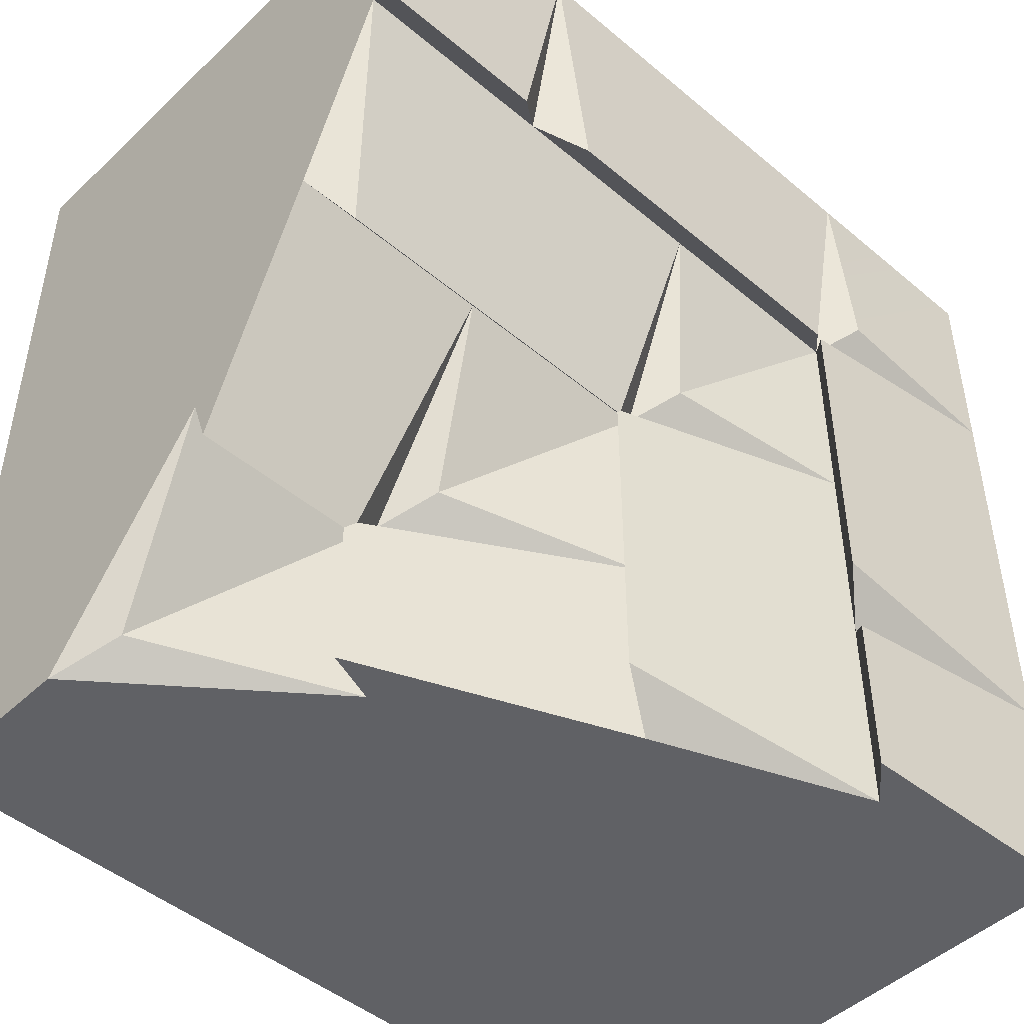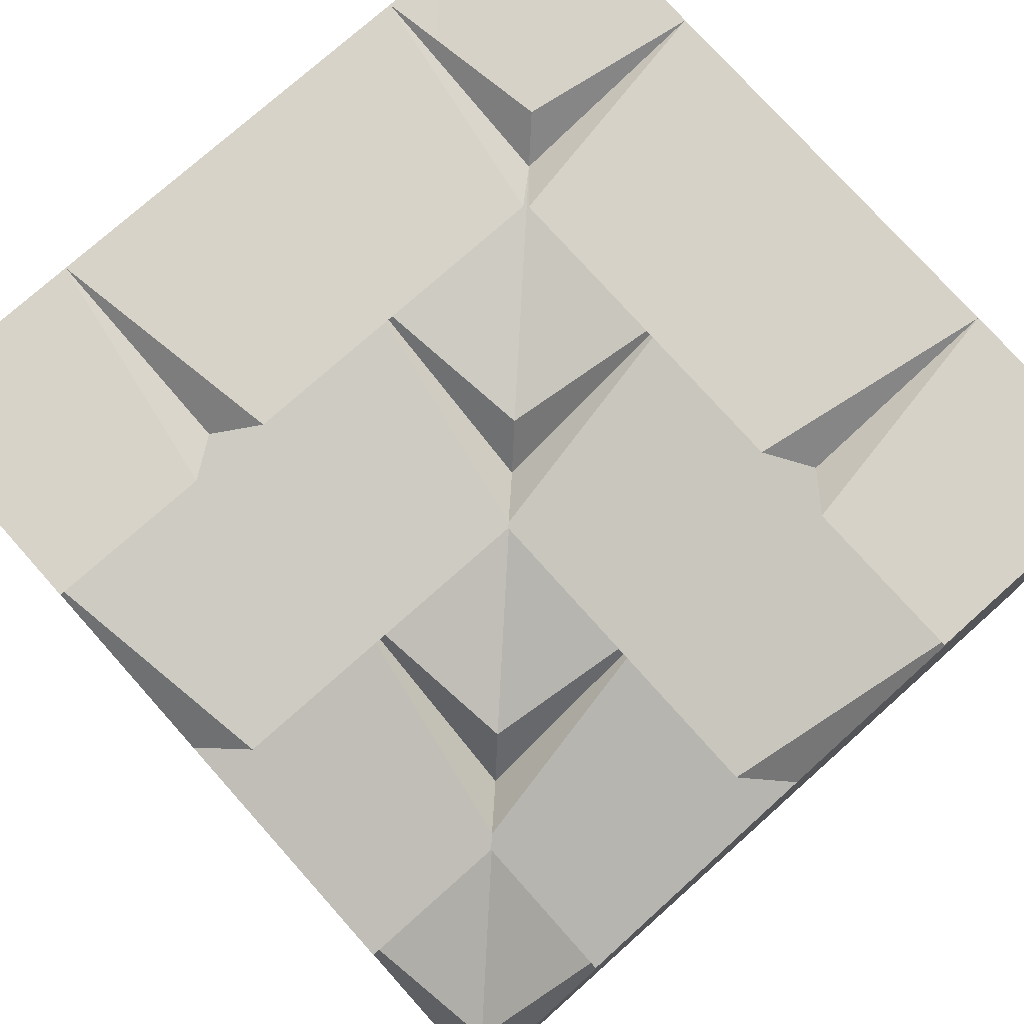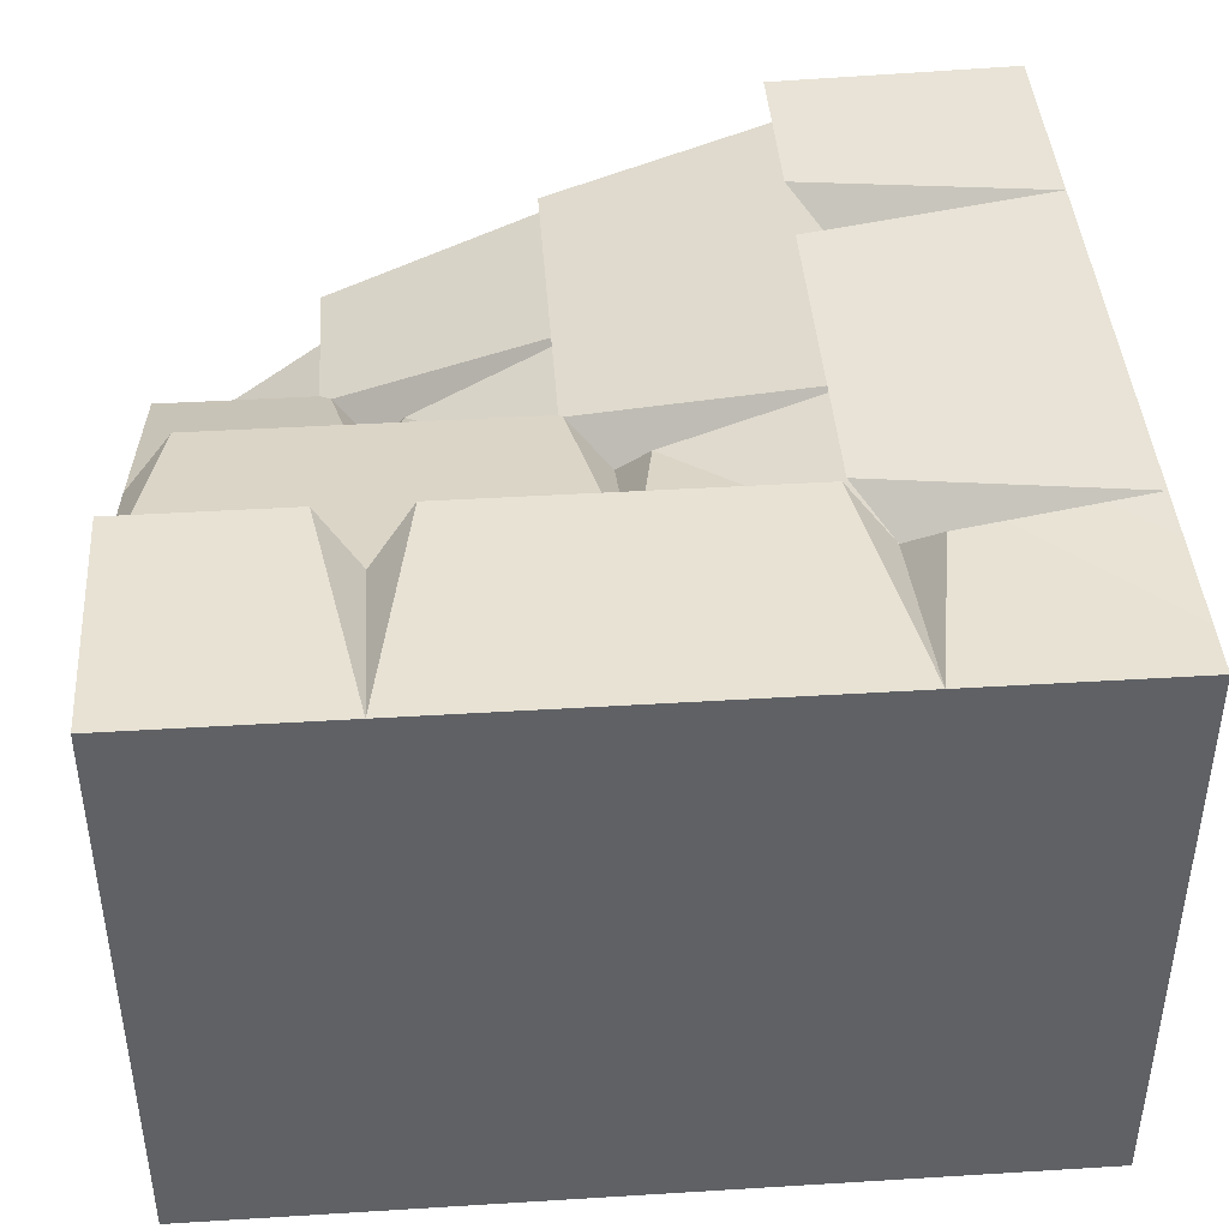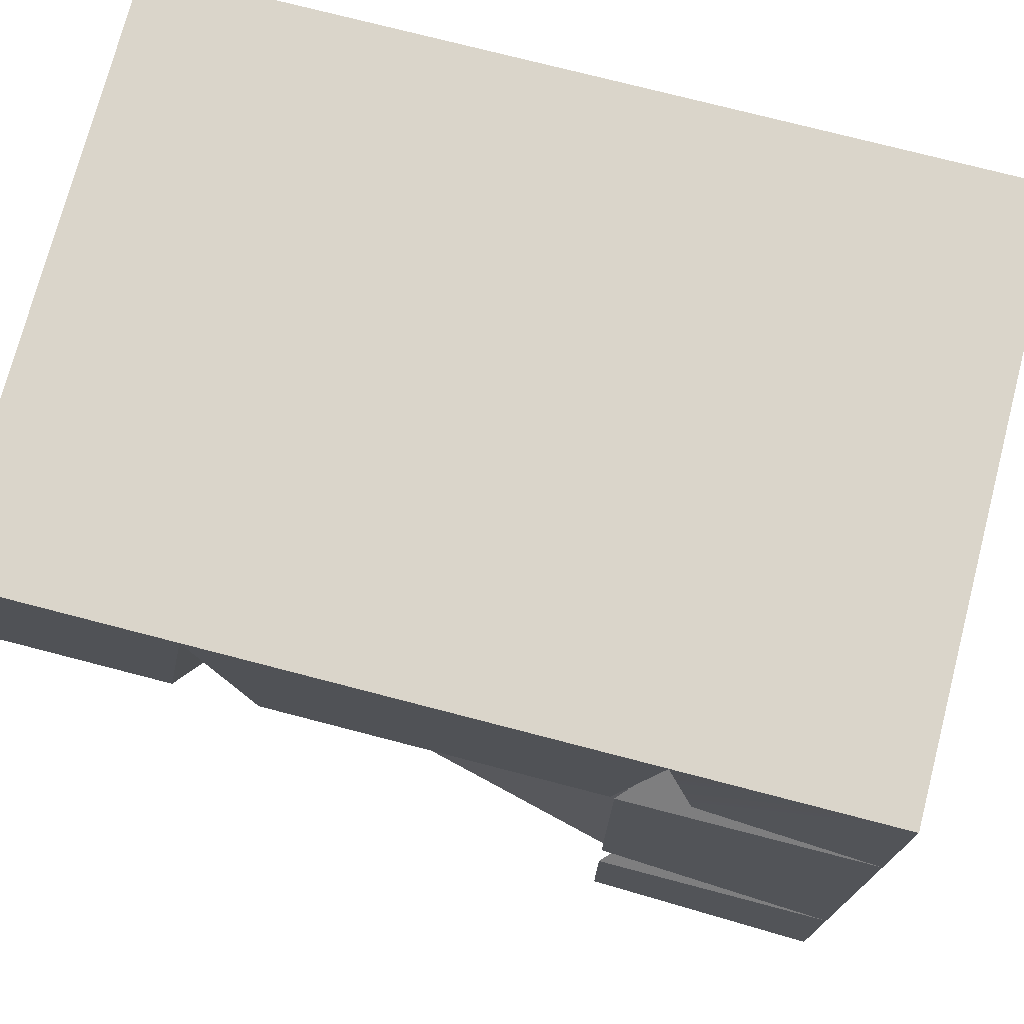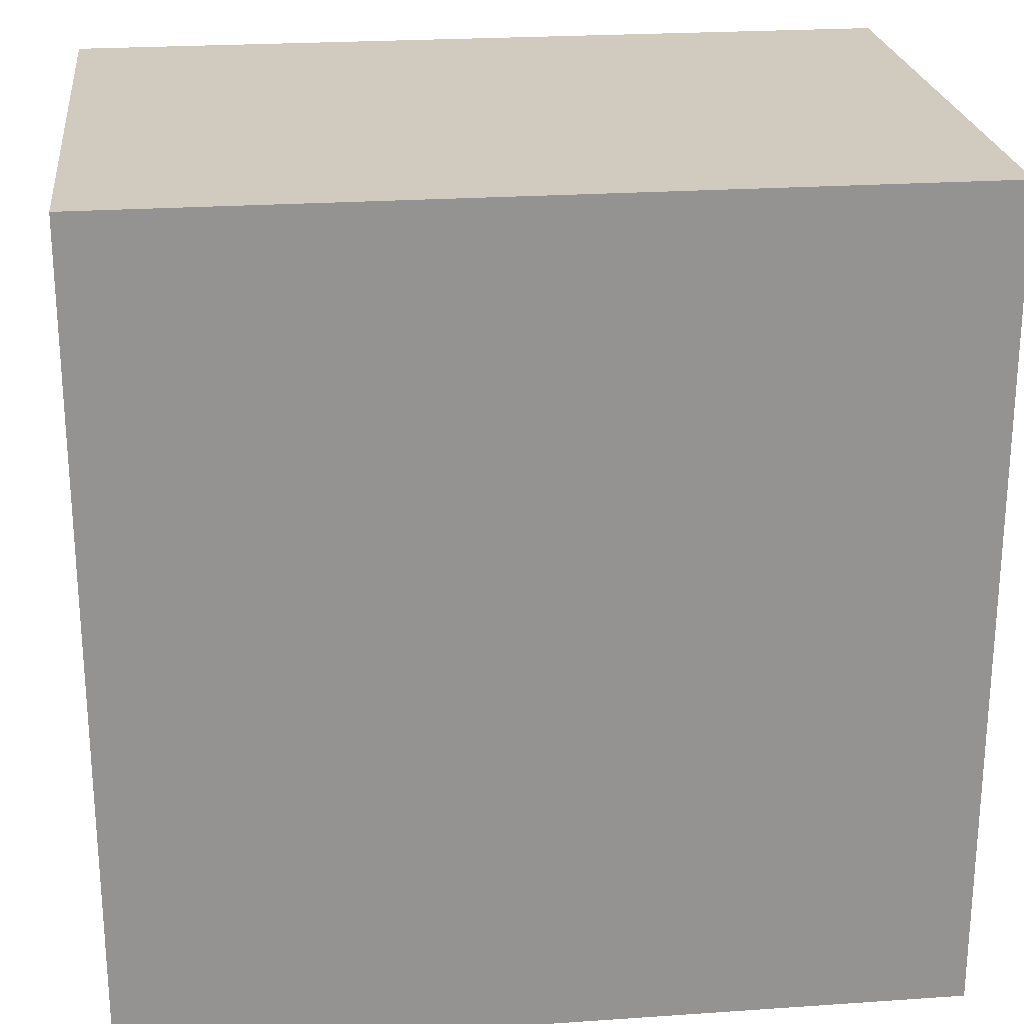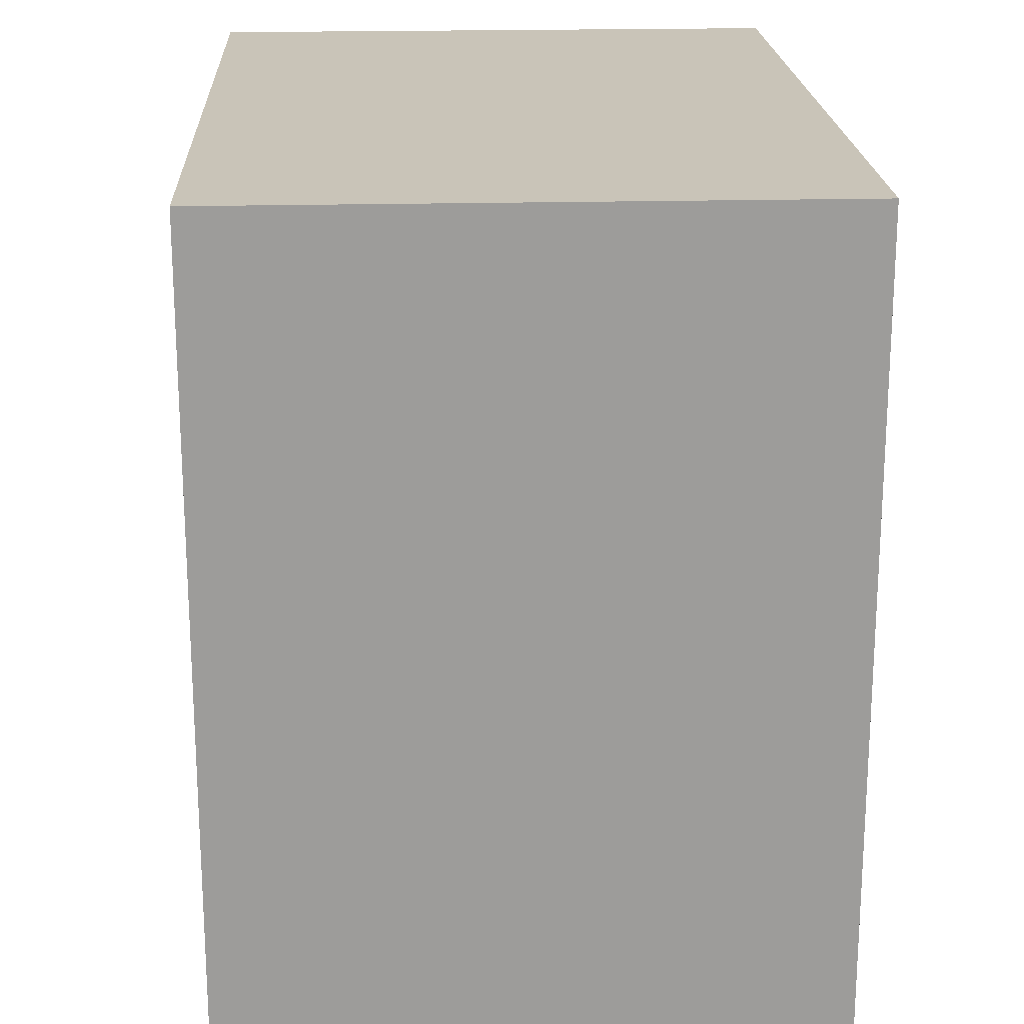
<metadata>
{"format":"obj","ext":"obj","renderer":"f3d","projection":"perspective","resolution":1024,"background":"white","views":[{"elev":-47.2,"azim":136.6,"up":"+Z"},{"elev":76.3,"azim":138.3,"up":"+Y"},{"elev":42.3,"azim":-94.2,"up":"+Y"},{"elev":74.3,"azim":-165.4,"up":"+Z"},{"elev":23.6,"azim":-6.6,"up":"+Z"},{"elev":20.2,"azim":-92.7,"up":"+Z"}]}
</metadata>
<code>
o object1
g object1
v -0.5 0.7 0.5
v -0.5 0.7 0.25
v -0.2862 0.6942 0.2862
v -0.25 0.7 0.5
v 0.5 -0 0.5
v 0.5 0.7 0.5
v 0.25 0.7 0.5
v -0.5 -0 0.5
v 0.5 0 -0.5
v 0.5 0.2 -0.5
v 0.5 0.4 -0.25
v 0.5 0.4217 -0.3111
v 0.5 0.55 0
v 0.5 0.65 0.25
v 0.5 0.692 0.2048
v 0.25 0.65 0.25
v 0.3 0.692 0.2048
v 0.04923 0.5833 -0.04923
v -0 0.65 0.25
v 0.45 0.5823 -0.05392
v 0.05392 0.5823 -0.05392
v -0 0.55 0
v -0.03532 0.6022 0.03532
v -0.25 0.65 0.25
v -0.25 0.65 -0
v -0.2048 0.692 0.2
v -0.2048 0.692 -0.2
v -0.25 0.65 -0.25
v -0.5 0.7 -0.25
v -0.2048 0.692 -0.3
v -0.2048 0.692 -0.5
v -0.5 0.7 -0.5
v -0.25 0.65 -0.5
v 0.05392 0.5823 -0.45
v -0 0.55 -0.5
v -0 0.55 -0.25
v 0.3111 0.4217 -0.5
v 0.3111 0.4217 -0.3111
v 0.2979 0.4271 -0.2979
v 0.25 0.4 -0.25
v 0.25 0.55 0
v 0.2154 0.4611 -0.2154
v 0.25 0.4 -0.5
v 0.4659 0.2709 -0.4659
v -0.2 0.692 0.2048
v 0.2 0.692 0.2048
v -0.5 0 -0.5
f 29 2 26
f 29 26 27
f 45 4 7
f 46 45 7
f 3 2 1
f 32 29 30
f 32 30 31
f 1 4 3
f 17 7 6
f 15 17 6
f 5 6 7
f 5 4 8
f 4 1 8
f 5 7 4
f 9 10 11
f 6 11 13
f 13 14 6
f 14 15 6
f 11 12 13
f 6 5 11
f 5 9 11
f 46 16 19
f 19 24 45
f 45 46 19
f 14 16 17
f 14 17 15
f 18 19 16
f 16 20 21
f 16 14 20
f 18 16 21
f 24 19 23
f 19 18 22
f 23 19 22
f 28 25 18
f 21 28 18
f 21 34 28
f 34 33 28
f 23 25 24
f 25 28 27
f 25 27 26
f 26 24 25
f 30 28 33
f 31 30 33
f 2 24 26
f 27 28 29
f 29 28 30
f 22 25 23
f 22 18 25
f 34 35 33
f 21 22 36
f 36 35 34
f 34 21 36
f 42 36 22
f 38 37 35
f 35 36 39
f 35 39 38
f 40 39 36
f 41 39 40
f 42 41 40
f 22 41 42
f 39 41 13
f 13 12 38
f 38 39 13
f 36 42 40
f 40 43 38
f 43 37 38
f 44 43 40
f 40 11 44
f 43 44 10
f 41 22 21
f 41 21 20
f 20 13 41
f 4 45 24
f 7 16 46
f 17 16 7
f 14 13 20
f 38 12 11
f 38 11 40
f 44 11 10
f 43 10 9
f 43 32 35
f 32 33 35
f 32 31 33
f 35 37 43
f 43 47 32
f 43 9 47
f 5 8 9
f 8 47 9
f 3 4 24
f 29 32 47
f 8 2 47
f 8 1 2
f 2 29 47
f 24 2 3

</code>
